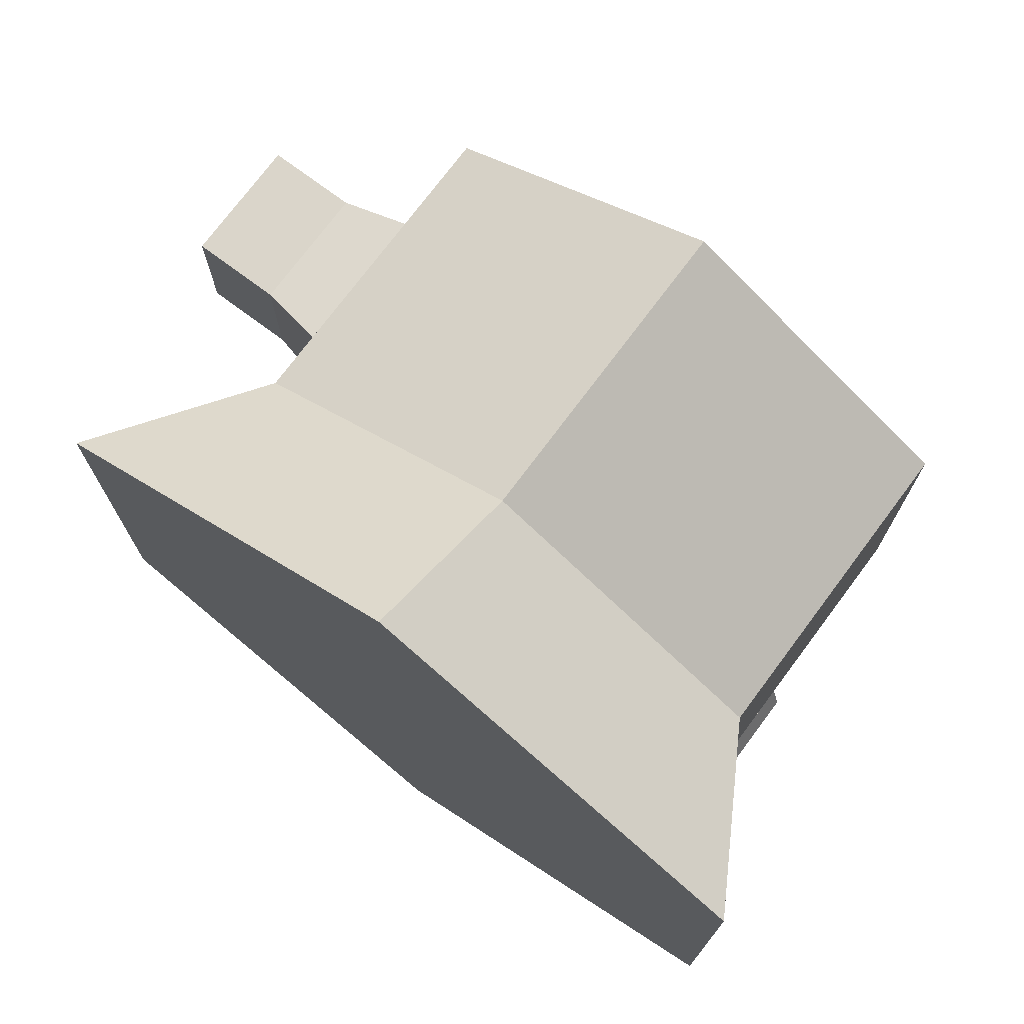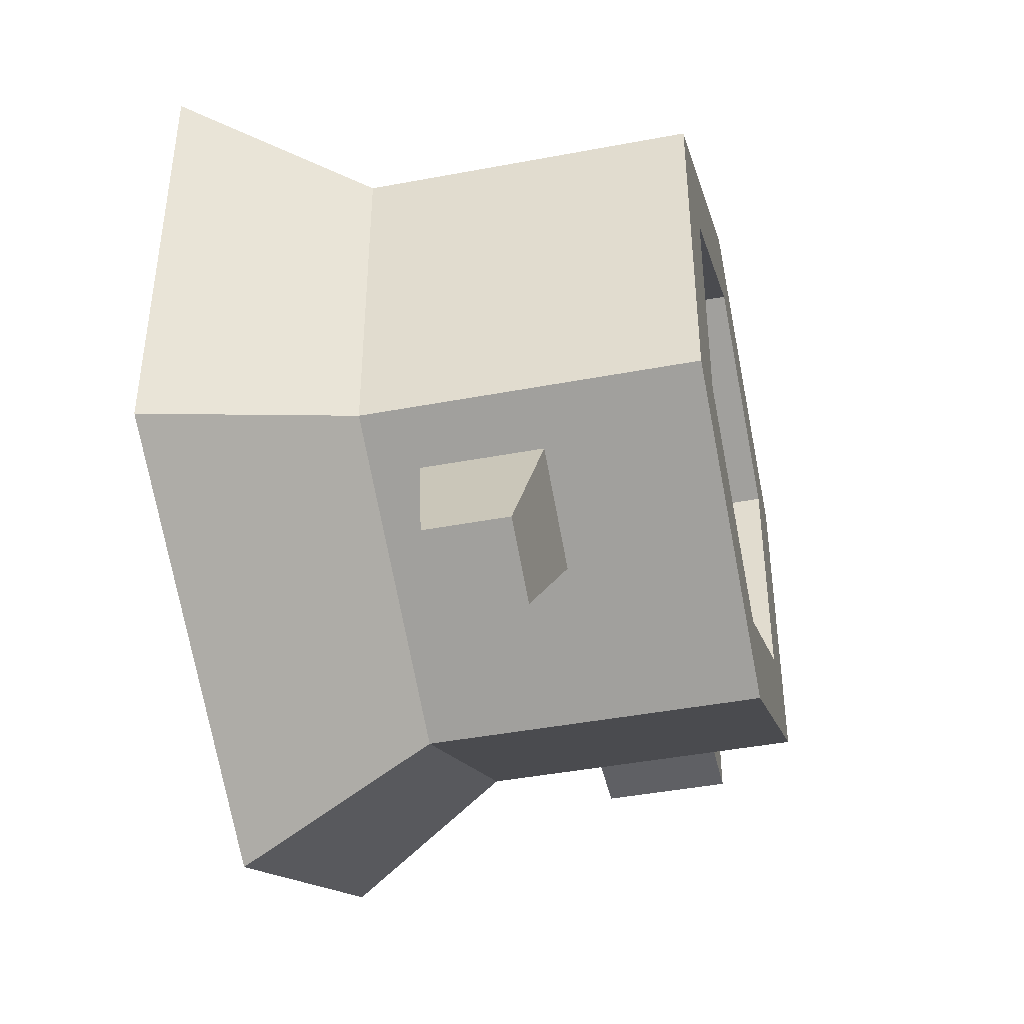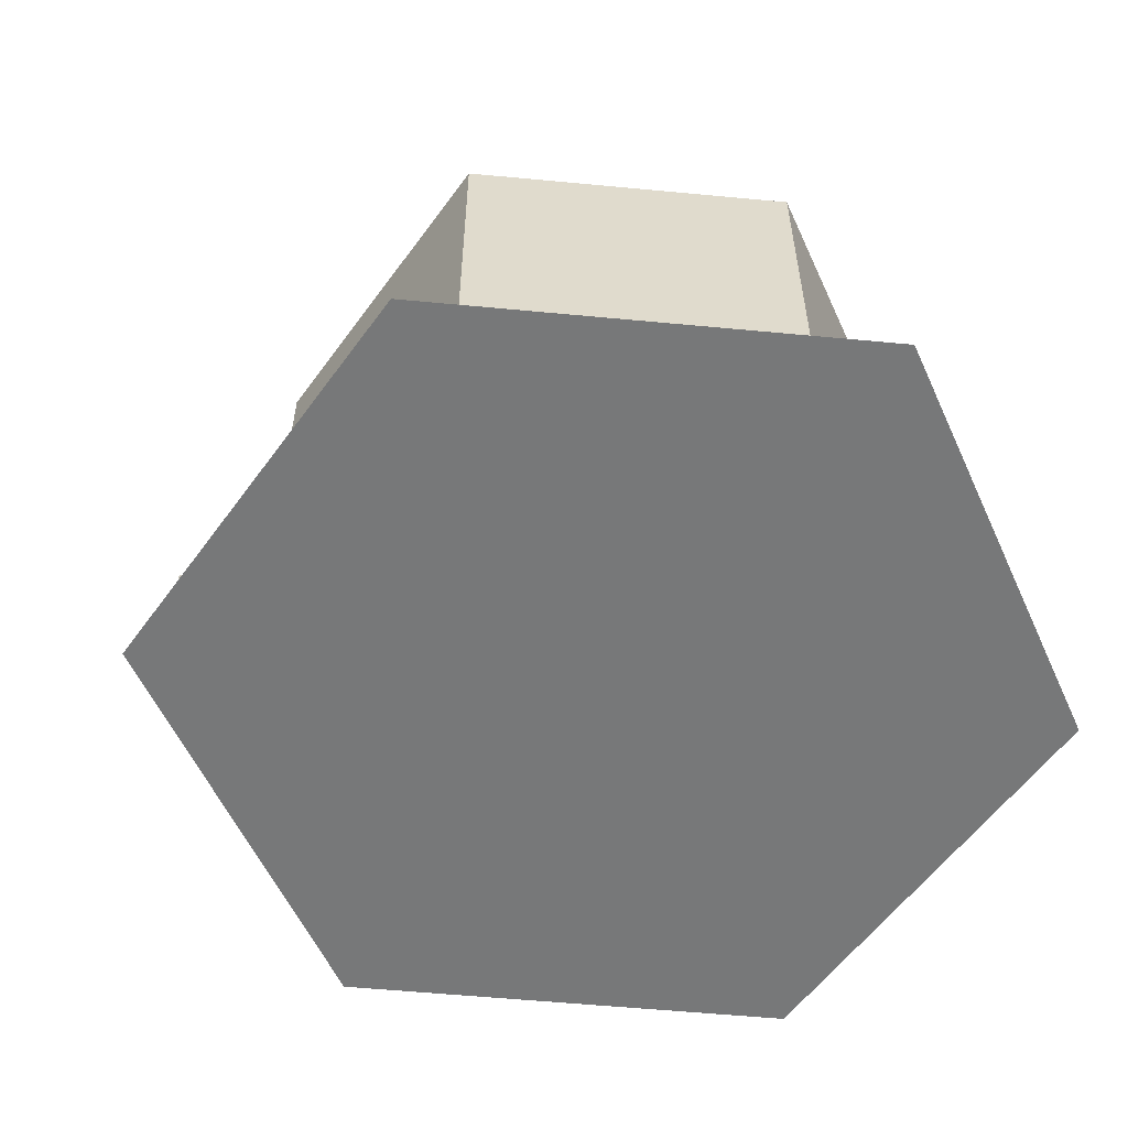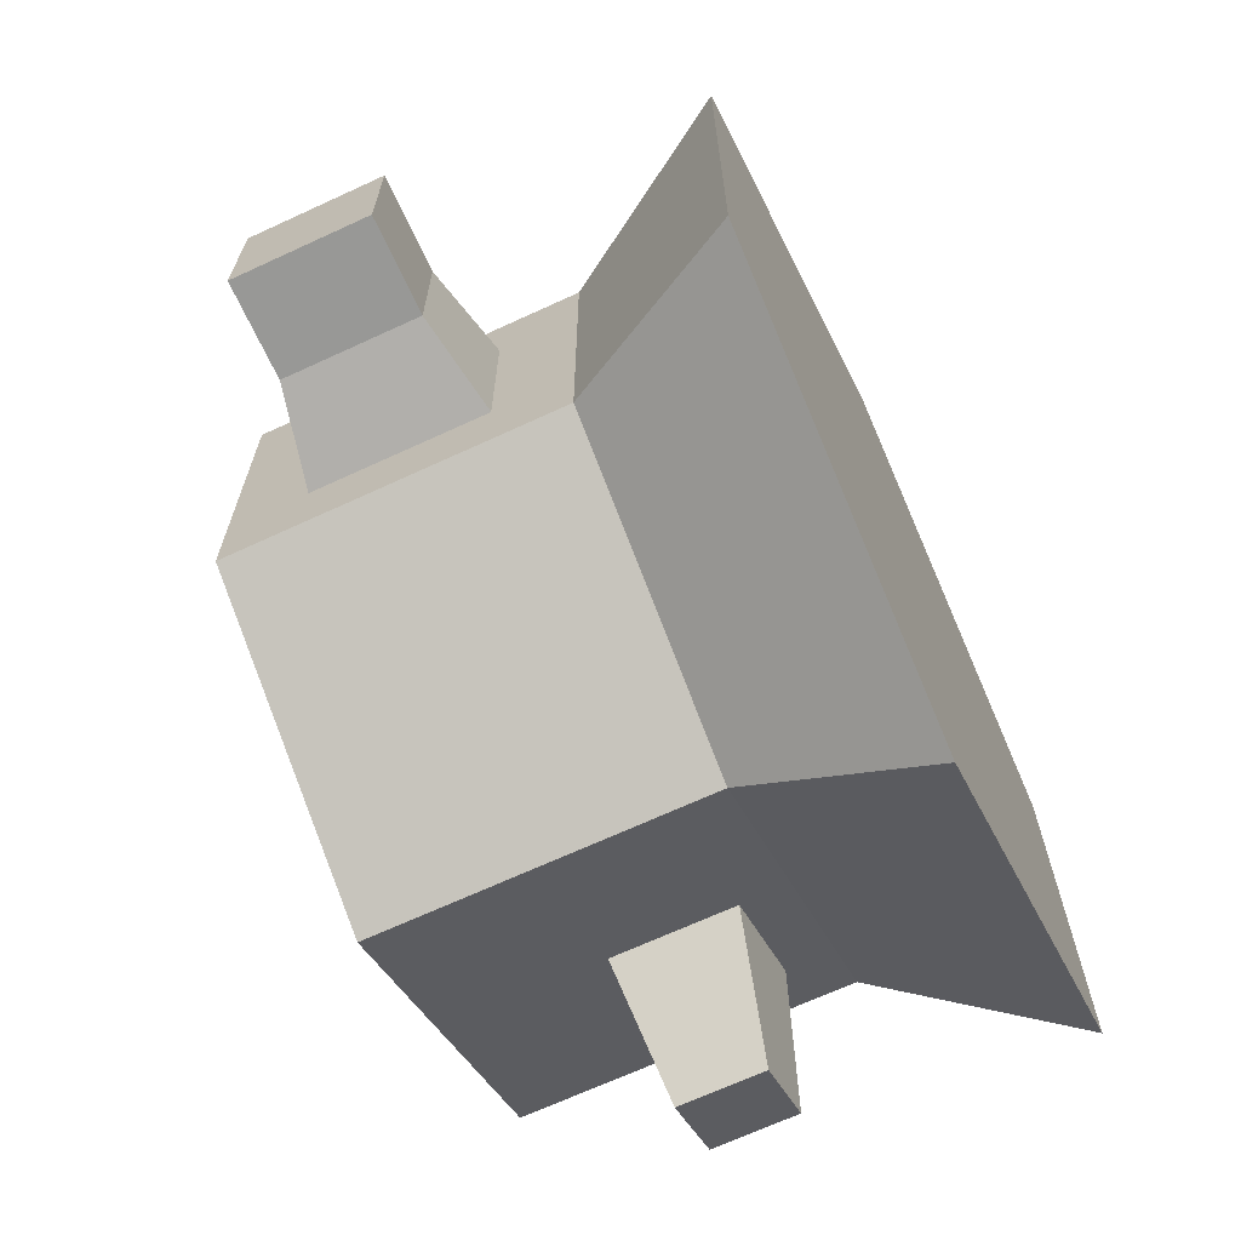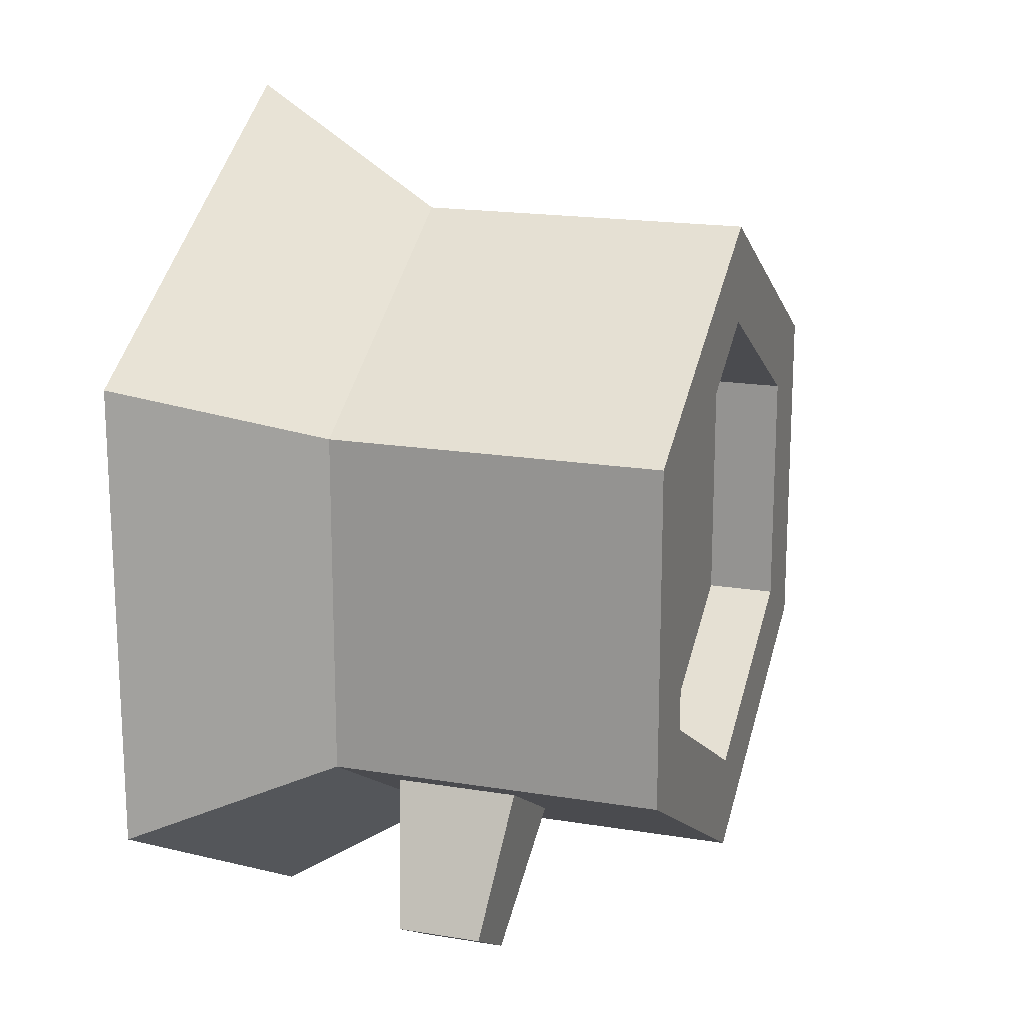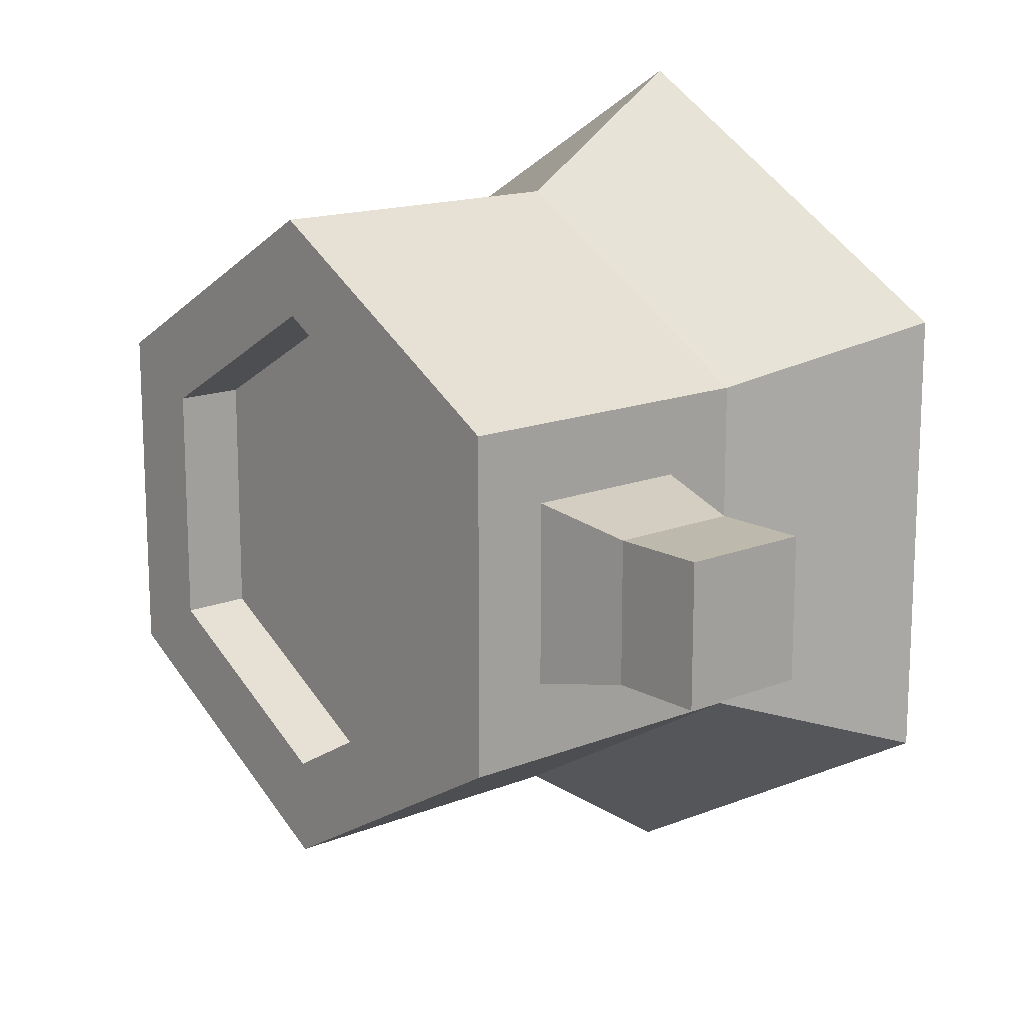
<metadata>
{"format":"obj","ext":"obj","renderer":"f3d","projection":"perspective","resolution":1024,"background":"white","views":[{"elev":74.2,"azim":36.7,"up":"+Z"},{"elev":-43.3,"azim":102.6,"up":"+Z"},{"elev":-57.4,"azim":24.4,"up":"+Y"},{"elev":-68.4,"azim":-65.2,"up":"+Z"},{"elev":18.0,"azim":108.0,"up":"+Z"},{"elev":15.2,"azim":-130.5,"up":"+Z"}]}
</metadata>
<code>
o Mesh1_Group1_Model.057
v 0.7986 0.21 -0.3339
v 0.459 0 0
v 0.918 0 -0.265
v 0.459 0.21 -0.1378
v 0.7986 0.59 -0.3339
v 0.459 0.59 -0.1378
v 0.459 0.59 -0.2507
v 0.2171 0.59 -0.3903
v 0.1193 0.59 -0.3339
v 0.1193 0.59 -0.7261
v 0.2171 0.59 -0.6697
v 0.459 0.59 -0.9222
v 0.459 0.59 -0.8093
v 0.2171 0.51 -0.6697
v 0.459 0.51 -0.8093
v 0.459 0.51 -0.2507
v 0.2171 0.51 -0.3903
v 0.7009 0.51 -0.3903
v 0.7009 0.59 -0.3903
v 0.7009 0.59 -0.6697
v 0.7986 0.59 -0.7261
v 0.7009 0.51 -0.6697
v 0.7387 0.4049 -0.7607
v 0.7387 0.2649 -0.7607
v 0.7986 0.21 -0.7261
v 0.6175 0.2649 -0.8307
v 0.459 0.21 -0.9222
v 0.1193 0.21 -0.7261
v 0.459 0 -1.06
v 0 0 -0.795
v 0 0 -0.265
v 0.918 0 -0.795
v 0.1193 0.21 -0.3339
v 0.1193 0.4998 -0.4241
v 0.1193 0.4998 -0.6359
v 0.1193 0.3002 -0.6359
v 0.1193 0.3002 -0.4241
v 0.009338 0.3222 -0.4474
v 0.009338 0.4778 -0.4474
v 0.009338 0.4778 -0.6126
v 0.009338 0.3222 -0.6126
v -0.1007 0.3222 -0.4474
v -0.1007 0.3222 -0.6126
v -0.1007 0.4778 -0.6126
v -0.1007 0.4778 -0.4474
v 0.6175 0.4049 -0.8307
v 0.7213 0.3832 -0.9671
v 0.8049 0.3832 -0.9188
v 0.8049 0.2866 -0.9188
v 0.7213 0.2866 -0.9671
f 1 2 3
f 2 1 4
f 5 4 1
f 4 5 6
f 7 6 5
f 8 6 7
f 8 9 6
f 9 8 10
f 11 10 8
f 10 11 12
f 12 11 13
f 7 5 19
f 19 5 20
f 21 20 5
f 12 20 21
f 12 13 20
f 21 23 12
f 21 24 23
f 25 24 21
f 24 25 26
f 27 26 25
f 26 27 12
f 27 10 12
f 10 27 28
f 29 28 27
f 28 29 30
f 29 31 30
f 31 29 2
f 2 29 32
f 27 32 29
f 32 27 25
f 1 32 25
f 32 1 3
f 2 32 3
f 25 5 1
f 5 25 21
f 4 31 2
f 31 4 33
f 6 33 4
f 33 6 9
f 9 34 33
f 34 9 10
f 34 10 35
f 35 10 36
f 28 36 10
f 28 37 36
f 33 37 28
f 37 33 34
f 34 38 37
f 38 34 39
f 34 40 39
f 40 34 35
f 35 41 40
f 41 35 36
f 36 38 41
f 38 36 37
f 42 41 38
f 41 42 43
f 42 44 43
f 44 42 45
f 42 39 45
f 39 42 38
f 39 44 45
f 44 39 40
f 41 44 40
f 44 41 43
f 30 33 28
f 33 30 31
f 26 12 46
f 46 12 23
f 23 47 46
f 47 23 48
f 23 49 48
f 49 23 24
f 24 50 49
f 50 24 26
f 46 50 26
f 50 46 47
f 47 49 50
f 49 47 48
f 14 13 11
f 13 14 15
f 14 16 15
f 16 14 17
f 14 8 17
f 8 14 11
f 8 16 17
f 16 8 7
f 7 18 16
f 18 7 19
f 15 20 13
f 20 15 22
f 15 18 22
f 15 16 18
f 18 20 22
f 20 18 19

</code>
